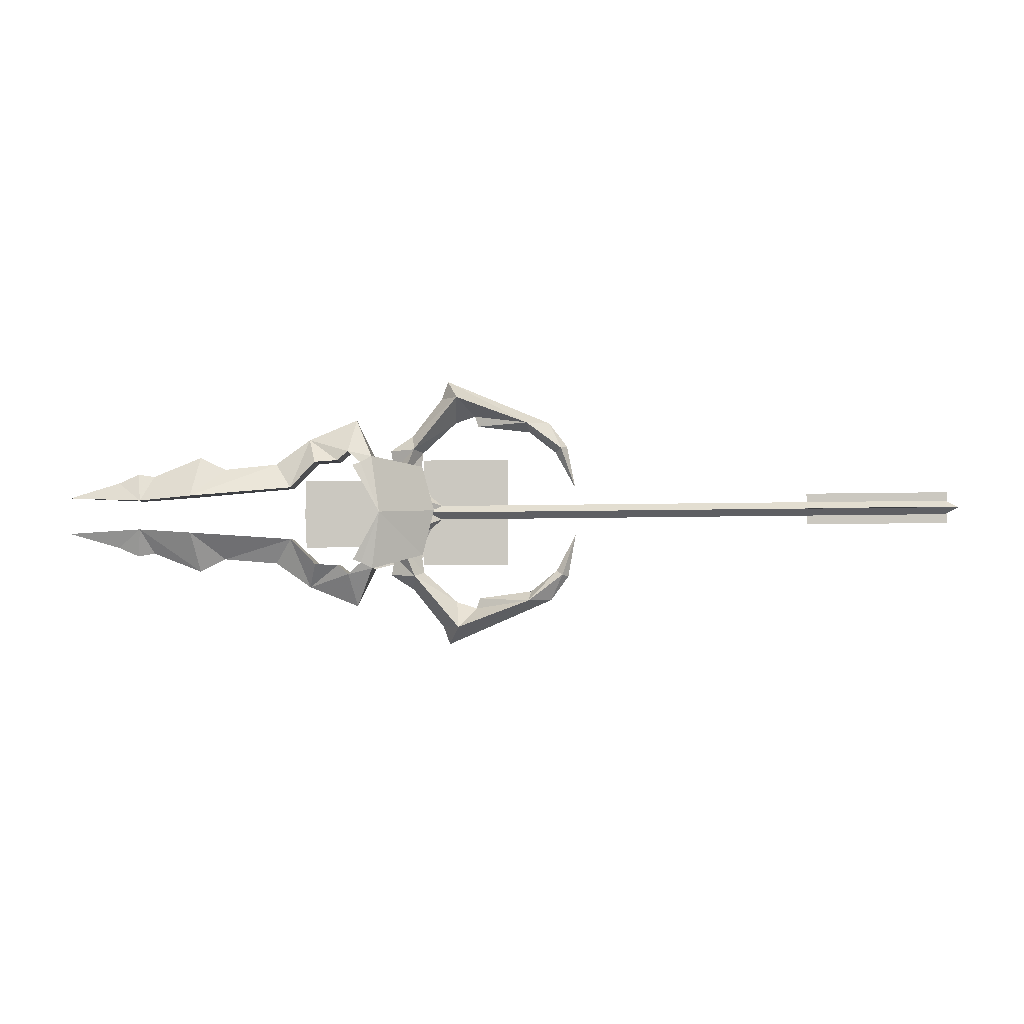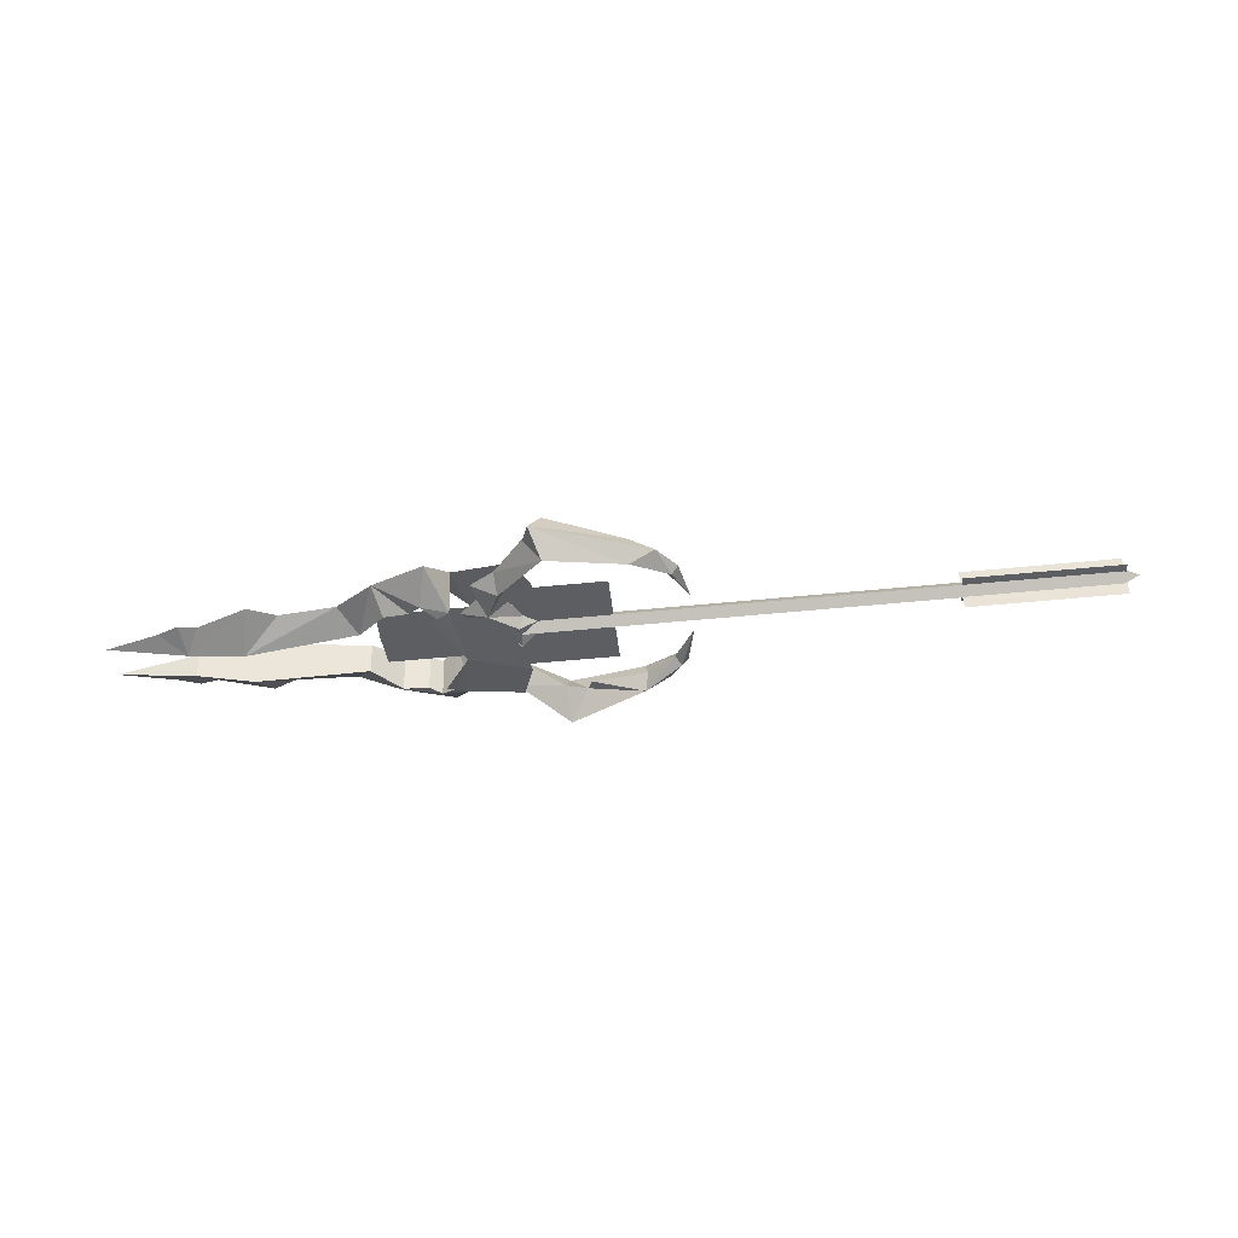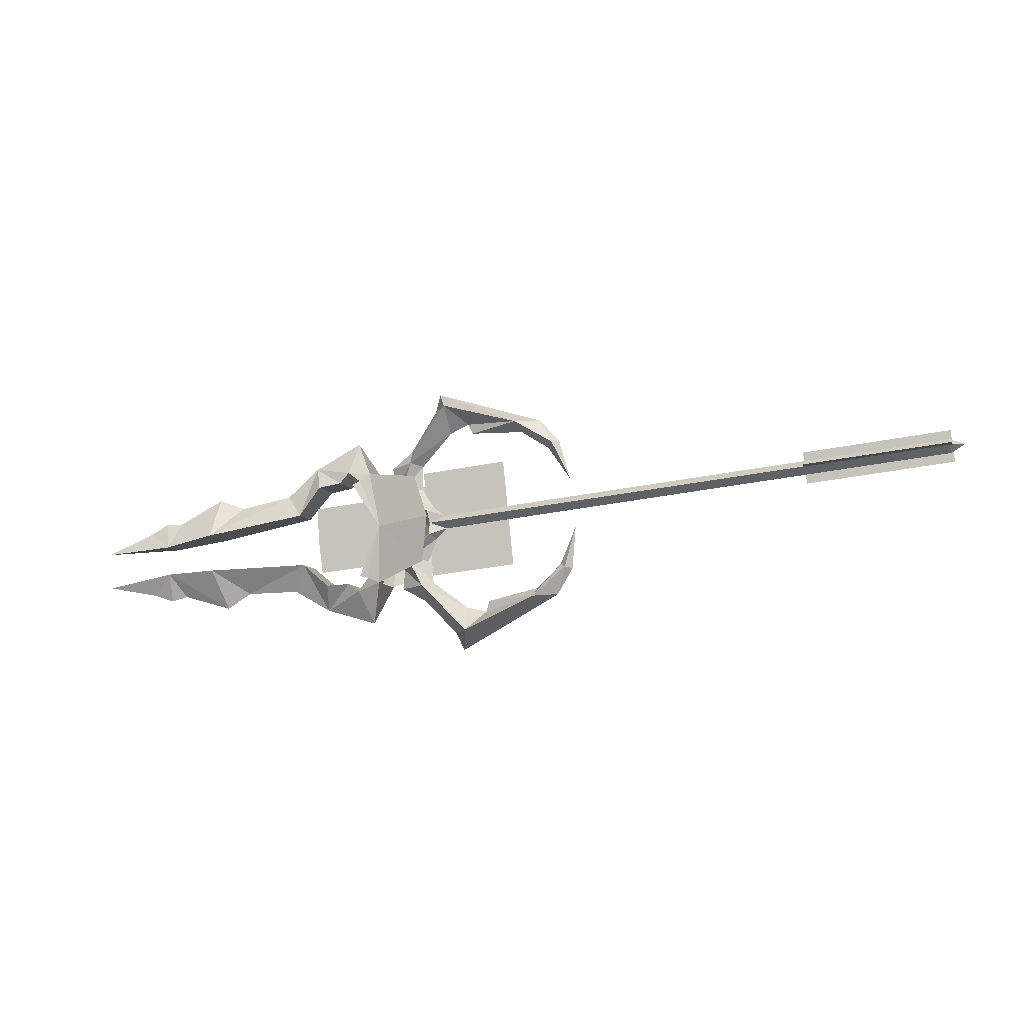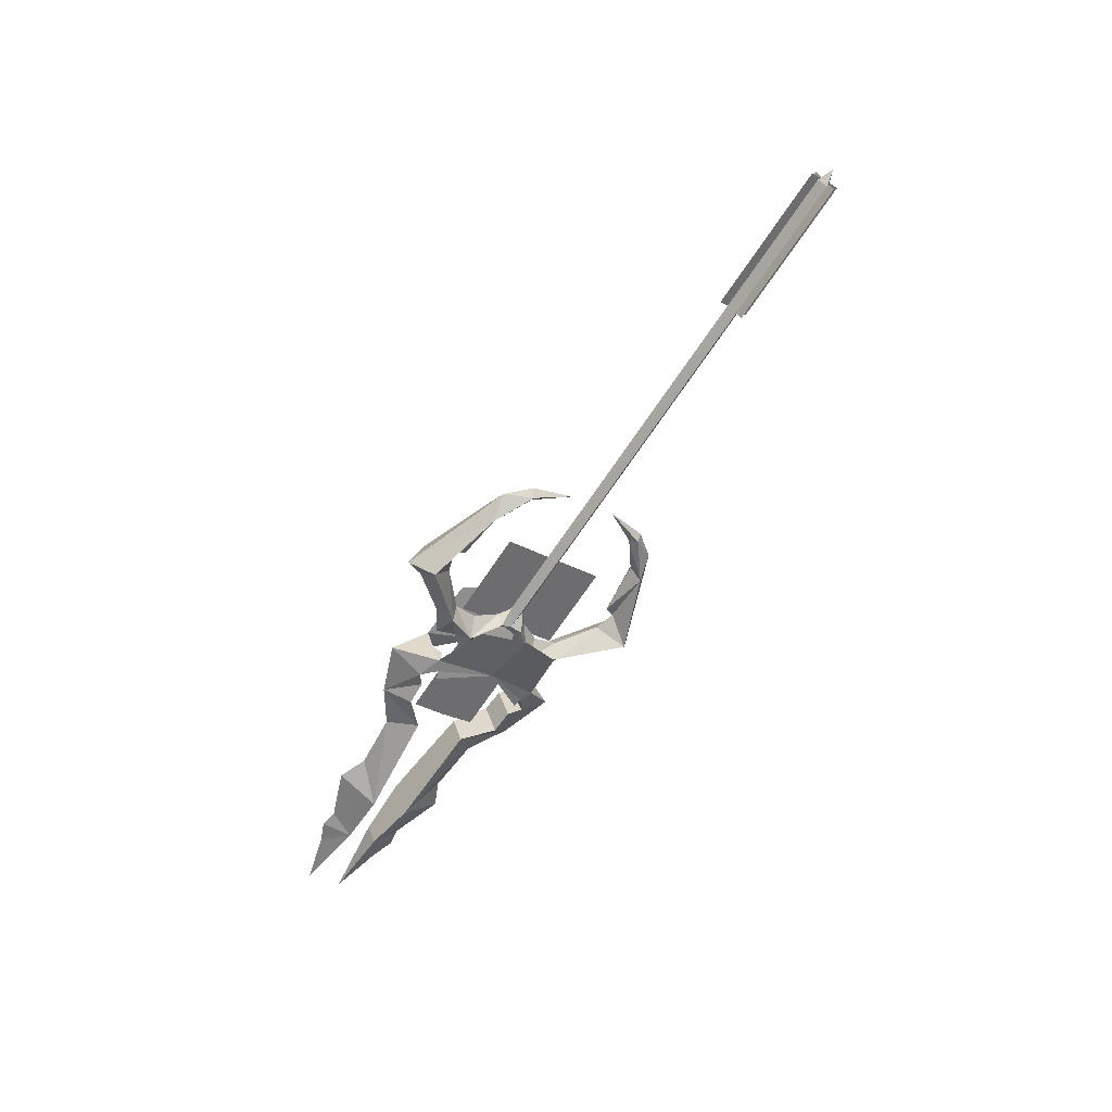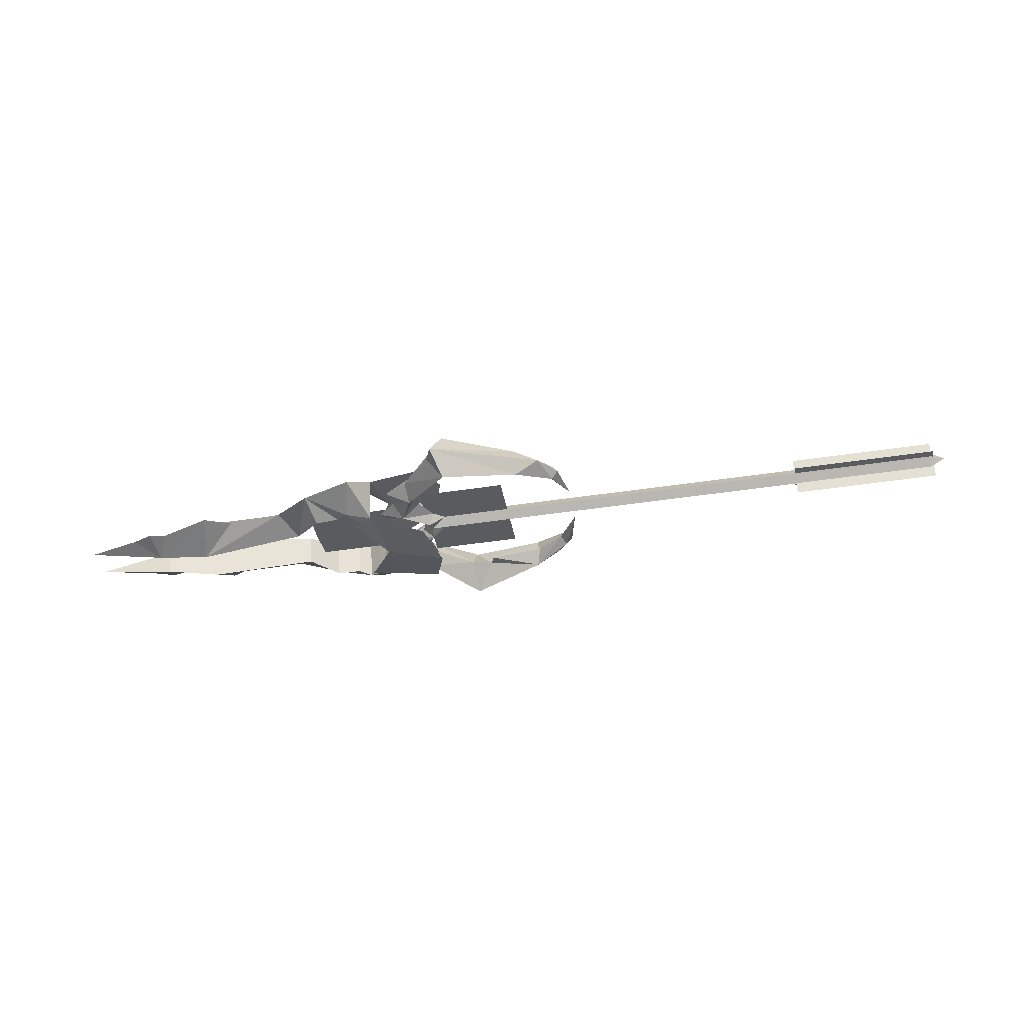
<metadata>
{"format":"obj","ext":"obj","renderer":"f3d","projection":"perspective","resolution":1024,"background":"white","views":[{"elev":-22.5,"azim":-178.4,"up":"+Z"},{"elev":-58.3,"azim":-174.3,"up":"+Y"},{"elev":-29.9,"azim":-163.2,"up":"+Z"},{"elev":-65.0,"azim":-123.0,"up":"+Y"},{"elev":-52.6,"azim":-171.1,"up":"+Y"}]}
</metadata>
<code>
g common_RightHandItem_13909#1
v 10.48 -0.3425 -1.831
v 11.88 -1.271 -4.384
v 14.06 -2.854 -3.503
v 11.06 -1.556 -0.9084
v 11.48 -2.275 -7.141
v 12.58 -4.147 -6.857
v 7.32 -3.564 -10.68
v 7.053 -7.411 -12.56
v 4.858 -3.845 -11.45
v 4.424 -3.408 -10.25
v -1.723 -5.181 -9.951
v -5.362 -2.239 -7.042
v -6.064 -3.343 -7.209
v -2.103 -3.128 -9.483
v 14.6 -0.696 -2.802
v 12.4 -0.2254 -1.509
v 15.6 -2.374 -7.412
v 15.22 -1.533 -5.101
v 9.054 -4.628 -13.61
v 12.77 -3.019 -9.185
v -4.607 -3.512 -10.54
v 8.273 -5.381 -15.68
v -6.808 -2.5 -7.759
v 11.85 0.3299 0.01617
v 10.99 -0.6587 0.376
v 9.111 0.03633 -0.7904
v 10.99 -0.6587 0.376
v -37.75 -0.6587 0.376
v -37.76 0.03877 -0.7837
v -54.47 -0.6587 0.376
v -54.47 0.03877 -0.7837
v 10.48 1.002 1.863
v 11.06 -0.5208 1.937
v 14.06 0.1527 4.759
v 11.88 1.931 4.416
v 11.48 2.935 7.173
v 12.58 1.318 8.159
v 7.32 4.224 10.72
v 7.053 2.483 14.62
v 4.858 4.505 11.49
v -1.723 2.515 11.19
v 4.424 4.068 10.29
v -5.362 2.899 7.074
v -2.103 3.787 9.516
v -6.064 2.16 7.912
v 14.6 1.356 2.835
v 12.4 0.8851 1.542
v 15.22 2.192 5.133
v 15.6 3.034 7.444
v 12.77 3.679 9.217
v 9.054 5.288 13.64
v 8.273 6.041 15.71
v -4.607 4.172 10.57
v -6.808 3.16 7.791
v 9.111 0.6234 0.8227
v -37.76 0.621 0.816
v -54.47 0.621 0.816
v 14.06 3.514 3.535
v 11.06 2.216 0.9408
v 12.58 4.807 6.889
v 7.053 8.071 12.59
v -1.723 5.841 9.983
v -6.064 4.003 7.242
v 10.99 1.318 -0.3436
v 10.99 1.318 -0.3436
v -37.75 1.318 -0.3436
v -54.47 1.318 -0.3436
v 11.06 1.181 -1.905
v 14.06 0.5071 -4.727
v 12.58 -0.6586 -8.126
v 7.053 -1.823 -14.59
v -1.723 -1.855 -11.16
v -6.064 -1.501 -7.88
v 0.772 2.615 6.295
v 0.772 0.3315 0.02063
v 11.48 0.3315 0.02063
v 11.48 2.615 6.295
v 0.772 -1.952 -6.254
v 11.48 -1.952 -6.254
v 15.94 1.767 3.965
v 16.1 0.3175 -0.01775
v 26.64 0.3175 -0.01775
v 26.48 1.767 3.965
v 15.94 -1.132 -4.001
v 26.48 -1.132 -4.001
v -54.76 0.9866 1.82
v -54.76 0.3221 -0.00518
v -37.08 0.3221 -0.005177
v -37.08 0.9866 1.82
v -54.76 -0.3424 -1.831
v -37.08 -0.3424 -1.831
v 26 3.563 8.9
v 19.95 4.402 11.2
v 20.92 0.8377 8.173
v 22.26 0.6265 7.04
v 16.84 -3.232 1.381
v 19.25 -0.2599 7.022
v 17.87 0.1412 7.688
v 11.3 -2.249 6.87
v 47.53 2.369 1.294
v 50.5 1.764 3.957
v 56.78 1.131 2.218
v 22.26 4.701 5.557
v 20.92 5.184 6.591
v 47.53 -0.4133 2.307
v 16.84 3.936 -1.228
v 11.3 6.711 3.609
v 17.87 5.406 5.771
v 19.25 5.285 5.004
v 25.12 0.5298 6.891
v 25.12 4.722 5.365
v 28.27 3.273 2.499
v 28.27 -0.1609 3.749
v 40.9 3.593 1.389
v 40.92 -1.29 3.165
v 22.26 0.6265 7.04
v 22.26 4.701 5.557
v 20.92 5.184 6.591
v 20.92 0.8377 8.173
v 19.25 5.285 5.004
v 19.25 -0.2599 7.022
v 56.78 1.131 2.218
v 47.53 -0.4133 2.307
v 47.53 2.369 1.294
v 26 -2.86 -8.747
v 22.26 -3.914 -5.435
v 20.92 -4.48 -6.438
v 19.95 -3.698 -11.05
v 30.32 -1.808 -5.858
v 36.86 -1.606 -5.303
v 41.04 -2.874 -1.231
v 28.27 -2.401 -2.407
v 16.84 -3.232 1.381
v 11.3 -6.008 -3.457
v 17.87 -4.702 -5.619
v 19.25 -4.581 -4.851
v 56.78 -0.4279 -2.066
v 50.5 -1.061 -3.804
v 47.53 1.114 -2.153
v 20.92 -0.1342 -8.02
v 22.26 0.1605 -6.918
v 47.53 -1.668 -1.14
v 16.84 3.936 -1.228
v 19.25 0.9634 -6.87
v 17.87 0.5623 -7.535
v 11.3 2.952 -6.718
v 25.12 -3.892 -5.259
v 28.27 -2.401 -2.407
v 28.27 1.032 -3.657
v 25.12 0.2994 -6.784
v 41.04 -2.874 -1.231
v 40.88 1.992 -3.015
v 22.26 0.1605 -6.918
v 22.26 -3.914 -5.435
v 20.92 -0.1342 -8.02
v 20.92 -4.48 -6.438
v 19.25 0.9634 -6.87
v 19.25 -4.581 -4.851
v 47.53 1.114 -2.153
v 47.53 -1.668 -1.14
v 56.78 -0.4279 -2.066
v -37.08 0.3221 -0.005178
v -54.76 0.3221 -0.00518
v -54.76 -1.992 0.8372
v -37.08 -1.992 0.8372
v -37.08 2.637 -0.8476
v -54.76 2.637 -0.8476
v 28.27 1.032 -3.657
v 40.88 1.992 -3.015
v 40.9 3.593 1.389
v 28.27 3.273 2.499
v 30.32 2.512 6.011
v 36.86 2.31 5.456
v 28.27 -0.1609 3.749
v 40.92 -1.29 3.165
v 9.111 0.03633 -0.7904
v -7.795 -0.7088 -2.837
v 16.36 -0.4625 -2.161
v -56.25 0.3299 0.01616
v 17.31 -0.7702 -3.006
v 9.111 0.6234 0.8227
v -7.795 1.369 2.87
v 16.36 1.122 2.193
v 17.31 1.43 3.039
v 45.95 2.122 4.655
v 48.01 2.139 4.991
v 25.12 0.5298 6.891
v 19.25 -0.2599 7.022
v 17.87 0.1412 7.688
v 40.02 2.836 6.905
v 20.23 -0.5343 6.749
v 9.789 -5.123 2.069
v 25.12 4.722 5.365
v 19.25 5.285 5.004
v 17.87 5.406 5.771
v 20.23 5.32 4.619
v 17.87 0.1412 7.688
v 9.789 5.827 -1.916
v 18.28 2.231 5.24
v 45.95 -1.41 -4.505
v 48.01 -1.438 -4.837
v 25.12 -3.892 -5.259
v 19.25 -4.581 -4.851
v 17.87 -4.702 -5.619
v 40.02 -2.134 -6.752
v 20.23 -4.616 -4.466
v 9.789 -5.123 2.069
v 25.12 0.2994 -6.784
v 19.25 0.9634 -6.87
v 17.87 0.5623 -7.535
v 20.23 1.238 -6.597
v 17.87 -4.702 -5.619
v 9.789 5.827 -1.916
v 18.28 -1.528 -5.087
f 1 2 3
f 3 4 1
f 5 6 3
f 3 2 5
f 7 8 6
f 6 5 7
f 9 10 11
f 11 8 9
f 12 13 11
f 11 14 12
f 15 16 4
f 4 3 15
f 6 17 18
f 18 3 6
f 8 19 20
f 20 6 8
f 11 21 22
f 22 8 11
f 13 23 21
f 21 11 13
f 24 25 4
f 4 16 24
f 26 27 28
f 28 29 26
f 29 28 30
f 30 31 29
f 32 33 34
f 34 35 32
f 36 35 34
f 34 37 36
f 38 36 37
f 37 39 38
f 40 39 41
f 41 42 40
f 43 44 41
f 41 45 43
f 46 34 33
f 33 47 46
f 37 34 48
f 48 49 37
f 39 37 50
f 50 51 39
f 41 39 52
f 52 53 41
f 45 41 53
f 53 54 45
f 24 47 33
f 33 25 24
f 55 56 28
f 28 27 55
f 56 57 30
f 30 28 56
f 32 35 58
f 58 59 32
f 36 60 58
f 58 35 36
f 38 61 60
f 60 36 38
f 40 42 62
f 62 61 40
f 43 63 62
f 62 44 43
f 46 47 59
f 59 58 46
f 60 49 48
f 48 58 60
f 61 51 50
f 50 60 61
f 62 53 52
f 52 61 62
f 63 54 53
f 53 62 63
f 24 64 59
f 59 47 24
f 55 65 66
f 66 56 55
f 56 66 67
f 67 57 56
f 1 68 69
f 69 2 1
f 5 2 69
f 69 70 5
f 7 5 70
f 70 71 7
f 9 71 72
f 72 10 9
f 12 14 72
f 72 73 12
f 15 69 68
f 68 16 15
f 70 69 18
f 18 17 70
f 71 70 20
f 20 19 71
f 72 71 22
f 22 21 72
f 73 72 21
f 21 23 73
f 24 16 68
f 68 64 24
f 26 29 66
f 66 65 26
f 29 31 67
f 67 66 29
f 74 75 76
f 76 77 74
f 78 79 76
f 76 75 78
f 80 81 82
f 82 83 80
f 84 85 82
f 82 81 84
f 86 87 88
f 88 89 86
f 90 91 88
f 88 87 90
f 92 93 94
f 94 95 92
f 96 97 98
f 98 99 96
f 100 101 102
f 92 103 104
f 104 93 92
f 101 105 102
f 106 107 108
f 108 109 106
f 110 111 112
f 112 113 110
f 113 112 114
f 114 115 113
f 111 110 116
f 116 117 111
f 118 117 116
f 116 119 118
f 120 118 119
f 119 121 120
f 122 123 124
f 125 126 127
f 127 128 125
f 129 130 131
f 131 132 129
f 133 134 135
f 135 136 133
f 137 138 139
f 125 128 140
f 140 141 125
f 137 142 138
f 143 144 145
f 145 146 143
f 147 148 149
f 149 150 147
f 148 151 152
f 152 149 148
f 150 153 154
f 154 147 150
f 155 156 154
f 154 153 155
f 157 158 156
f 156 155 157
f 159 160 161
f 162 163 164
f 164 165 162
f 162 166 167
f 167 163 162
f 124 123 115
f 115 114 124
f 130 129 168
f 168 169 130
f 170 171 172
f 172 173 170
f 172 174 175
f 175 173 172
f 151 160 159
f 159 152 151
f 25 176 4
f 7 9 8
f 12 177 13
f 6 20 17
f 8 22 19
f 177 23 13
f 15 3 178
f 4 176 1
f 31 30 179
f 3 18 180
f 3 180 178
f 10 14 11
f 25 33 181
f 38 39 40
f 43 45 182
f 37 49 50
f 39 51 52
f 182 45 54
f 46 183 34
f 33 32 181
f 57 179 30
f 34 184 48
f 34 183 184
f 42 41 44
f 64 181 59
f 38 40 61
f 43 182 63
f 60 50 49
f 61 52 51
f 182 54 63
f 46 58 183
f 59 181 32
f 57 67 179
f 58 48 184
f 58 184 183
f 42 44 62
f 64 68 176
f 7 71 9
f 12 73 177
f 70 17 20
f 71 19 22
f 177 73 23
f 15 178 69
f 68 1 176
f 31 179 67
f 69 180 18
f 69 178 180
f 10 72 14
f 185 105 186
f 186 105 101
f 92 187 174
f 188 94 189
f 189 94 93
f 185 190 105
f 92 174 172
f 191 97 96
f 96 99 192
f 187 92 95
f 185 186 100
f 186 101 100
f 92 171 193
f 194 195 104
f 195 93 104
f 185 100 190
f 92 172 171
f 196 106 109
f 195 197 93
f 106 198 107
f 120 121 199
f 92 193 103
f 190 175 105
f 170 173 190
f 200 201 142
f 201 138 142
f 125 132 202
f 203 204 127
f 204 128 127
f 200 142 205
f 125 129 132
f 206 133 136
f 133 207 134
f 202 126 125
f 200 139 201
f 201 139 138
f 125 208 168
f 209 140 210
f 210 140 128
f 200 205 139
f 125 168 129
f 211 144 143
f 210 128 212
f 143 146 213
f 157 214 158
f 125 141 208
f 139 205 169
f 190 100 170
f 205 130 169
f 205 142 131
f 190 173 175
f 130 205 131

</code>
